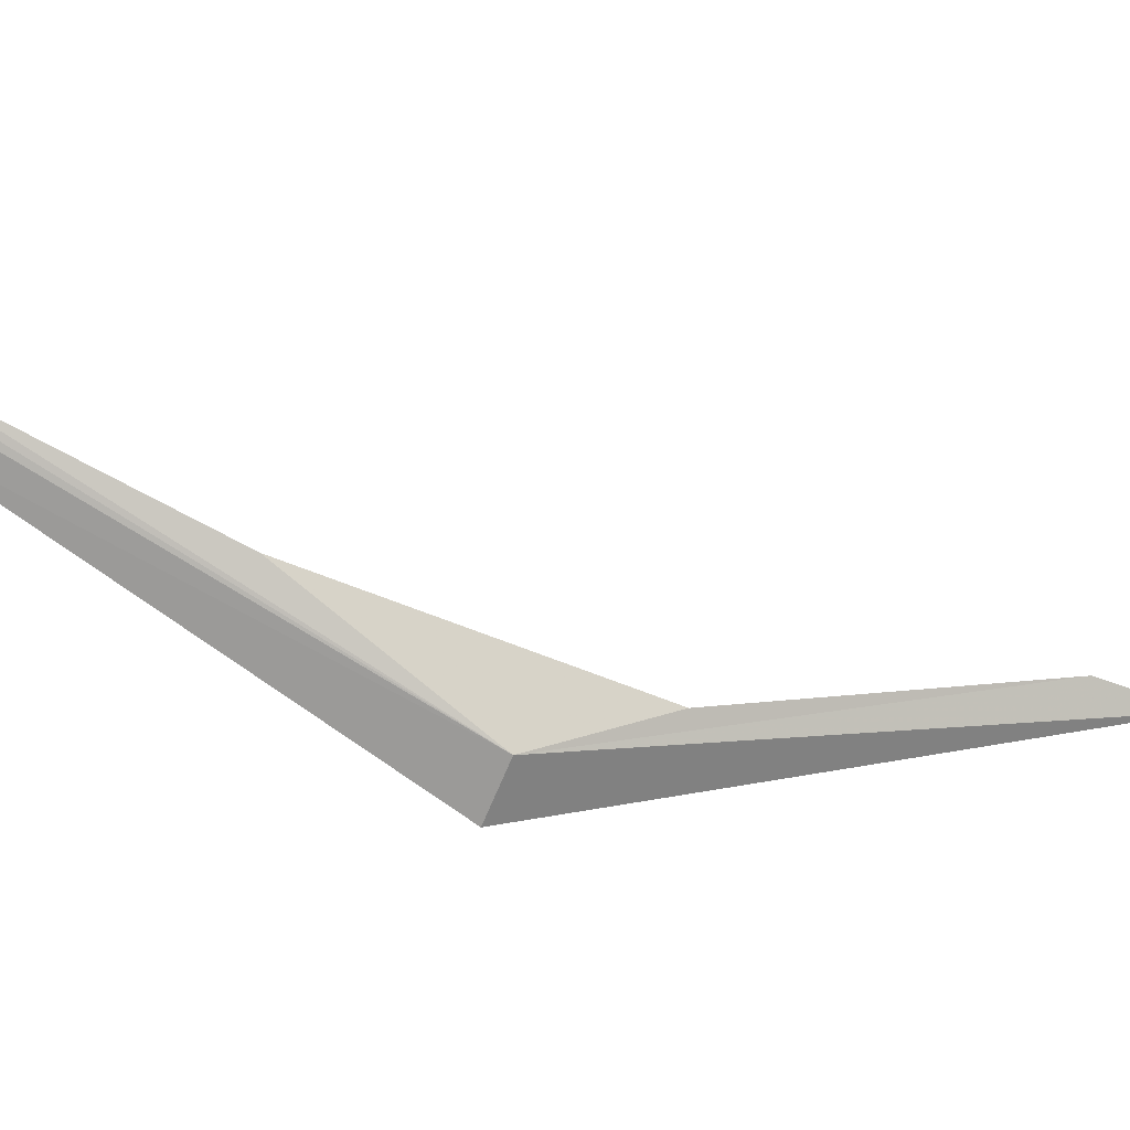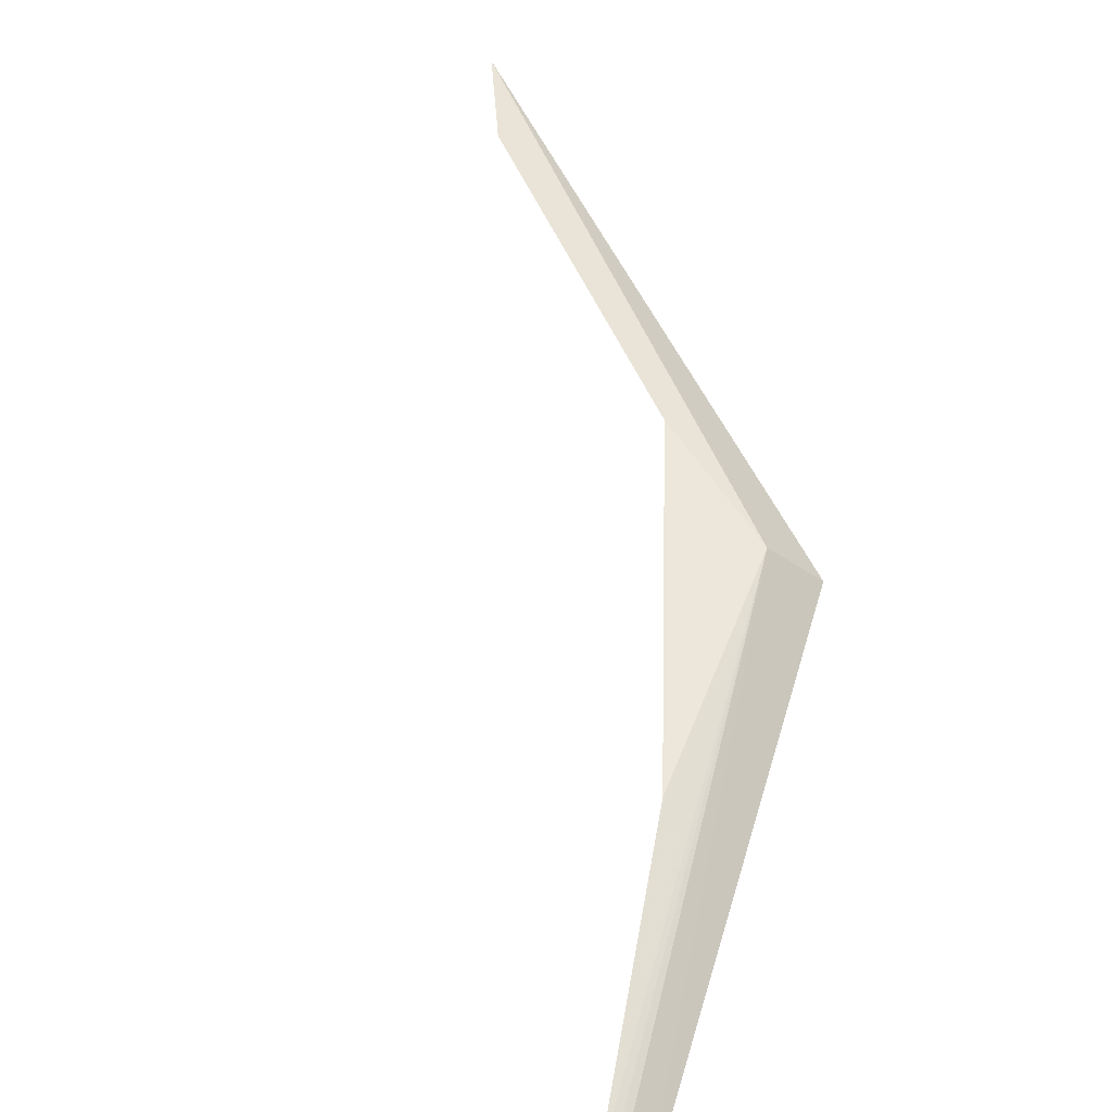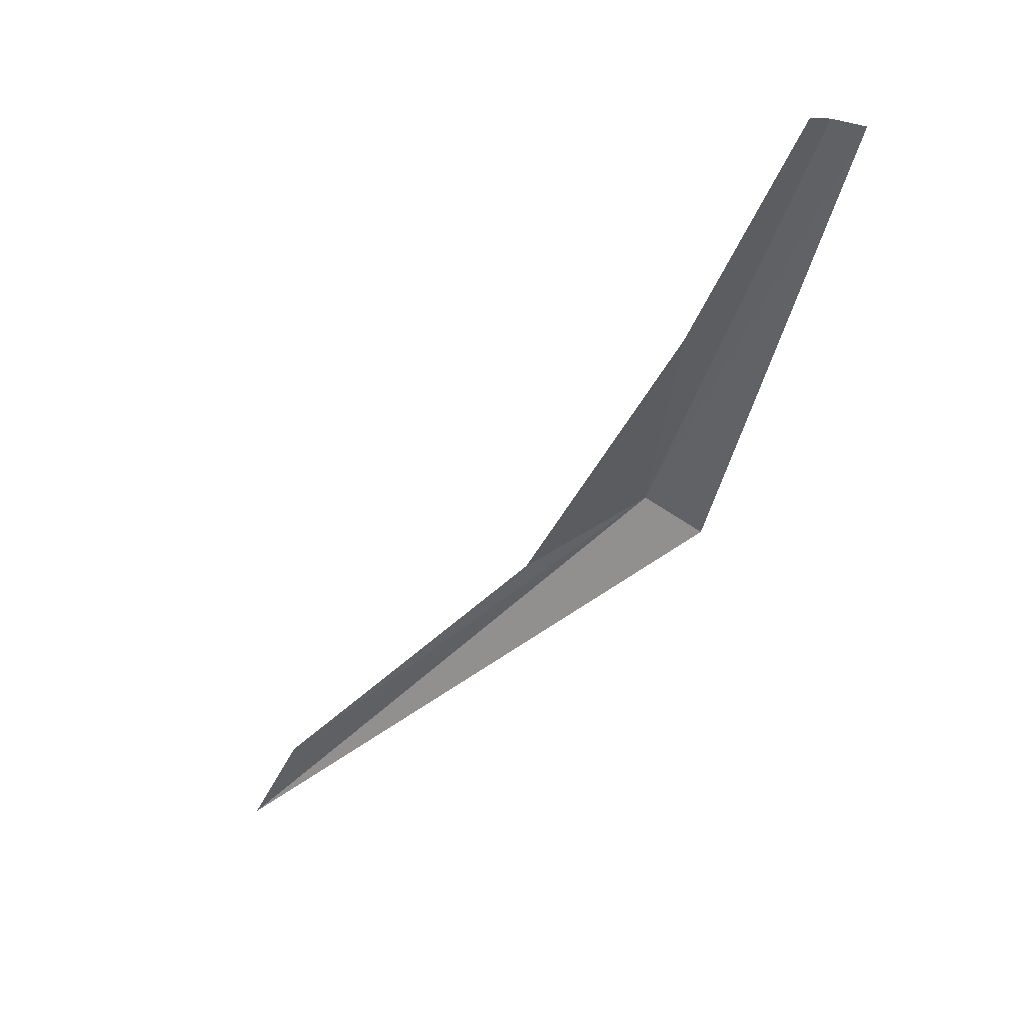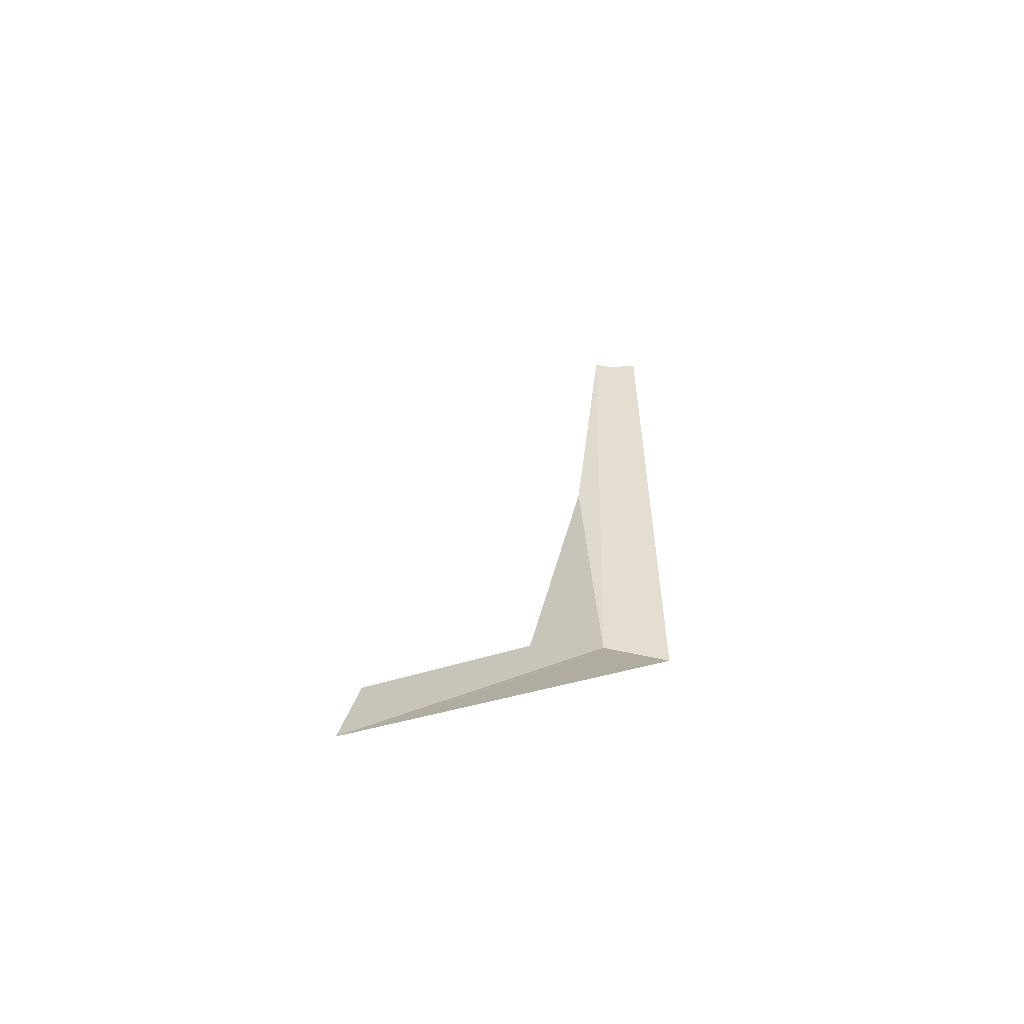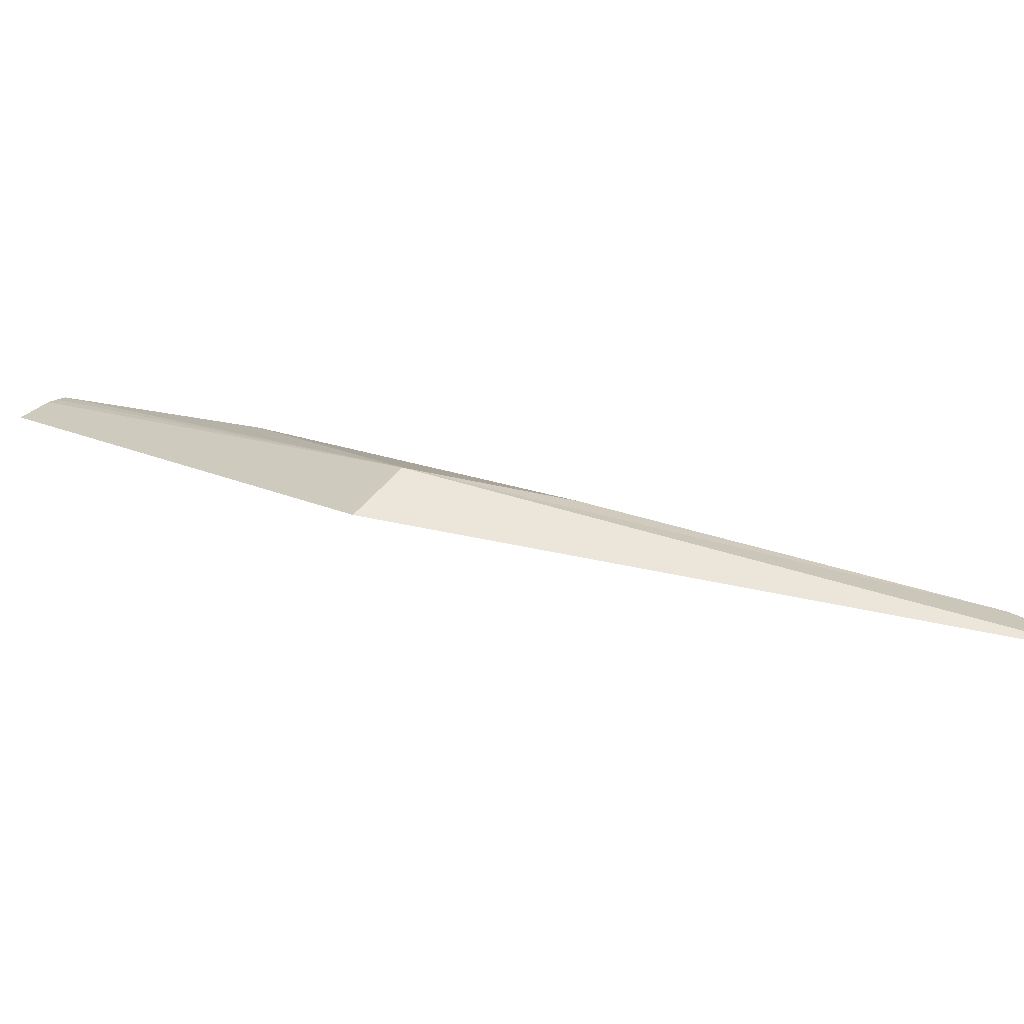
<metadata>
{"format":"obj","ext":"obj","renderer":"f3d","projection":"perspective","resolution":1024,"background":"white","views":[{"elev":67.5,"azim":-44.7,"up":"+Z"},{"elev":71.4,"azim":-148.7,"up":"+Z"},{"elev":71.1,"azim":168.0,"up":"+Y"},{"elev":-33.6,"azim":135.9,"up":"+Y"},{"elev":-8.0,"azim":-26.2,"up":"+Z"}]}
</metadata>
<code>
v 0.9733 -20.19 69.63
v 6.929 -23.85 67.86
v 7.765 -25.02 67.25
v 2.858 -21.08 69.23
v 0.4145 -16.8 70.6
v -1.067 -12.91 71.53
v -1.187 -12.9 71.5
v -1.304 -12.88 71.45
v -1.673 -12.8 71.22
v 0.2656 -20.38 69
f 1 3 2
f 1 2 4
f 1 4 5
f 1 5 6
f 1 6 7
f 1 7 8
f 1 8 9
f 1 9 10
f 1 10 3

</code>
